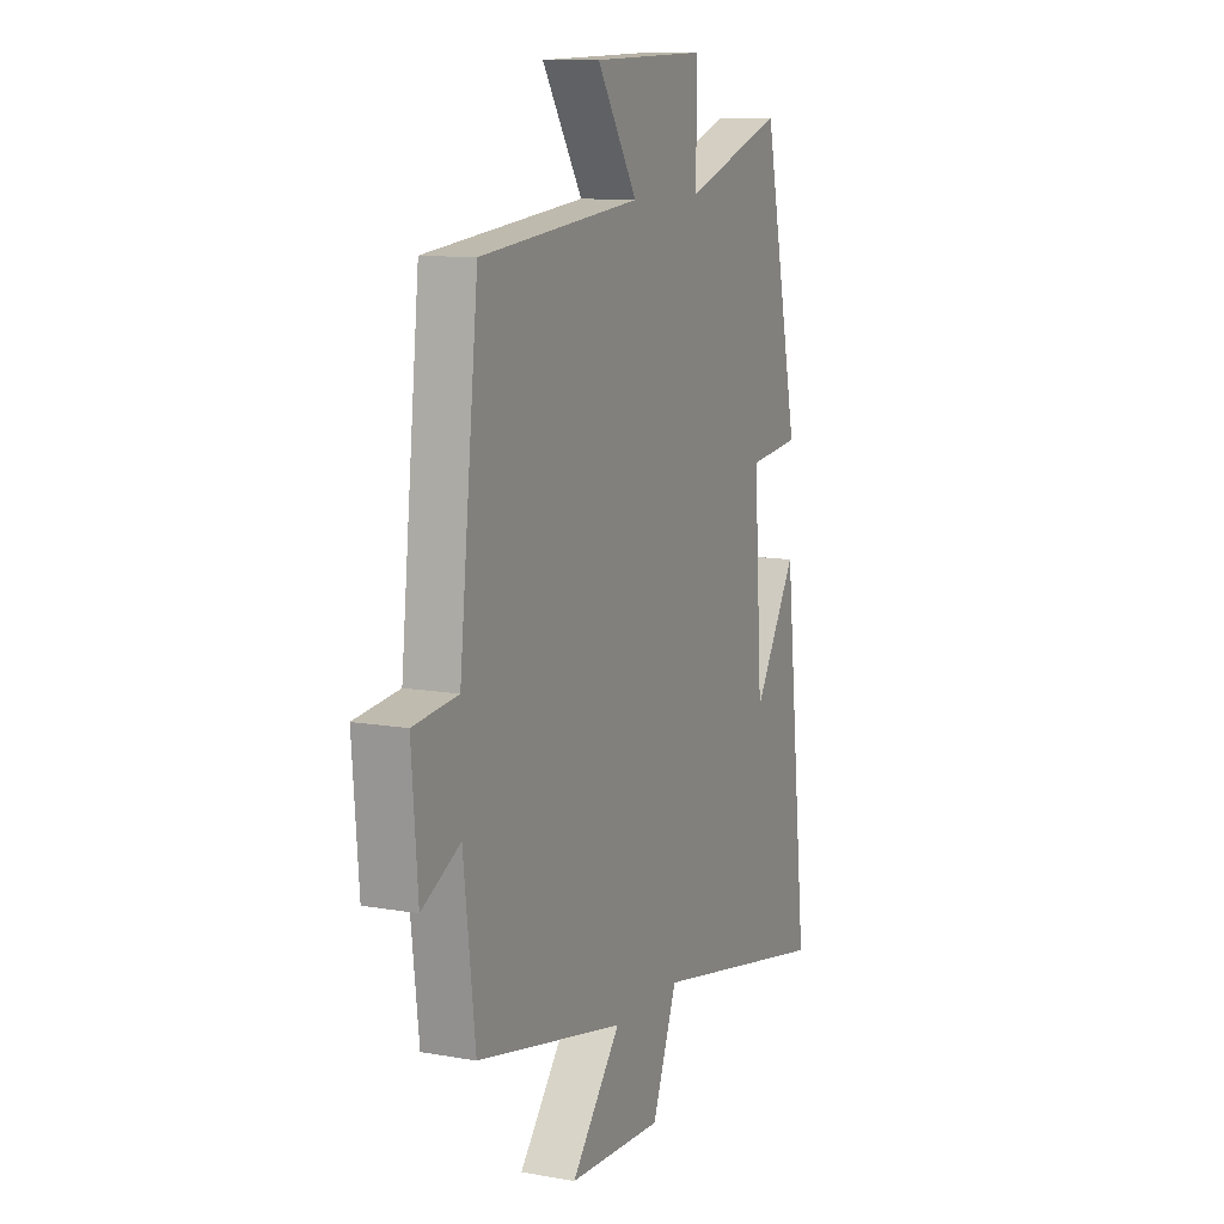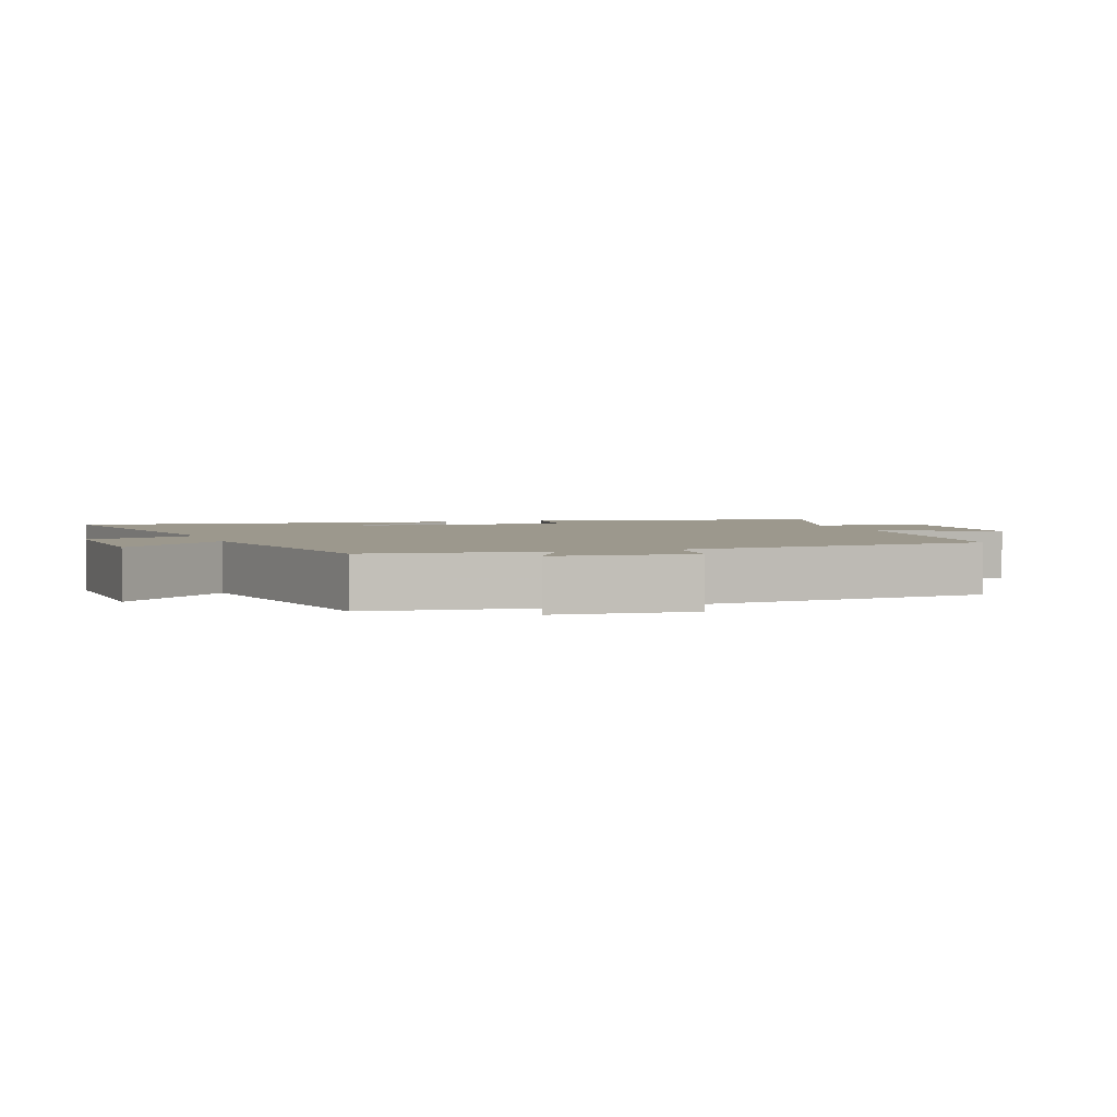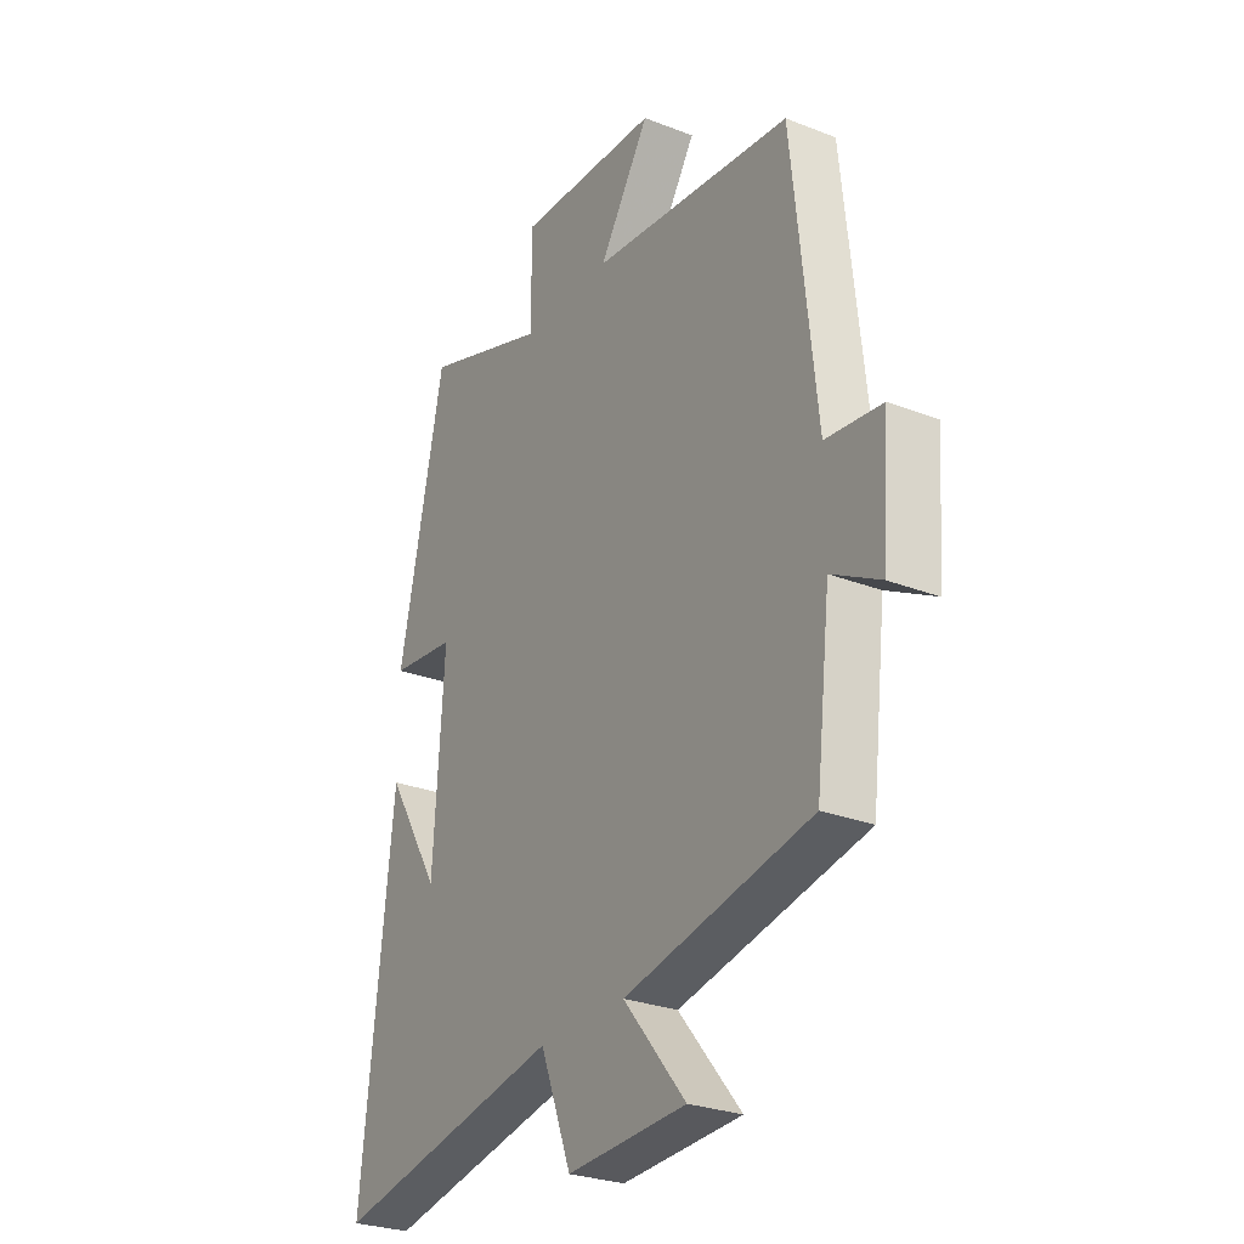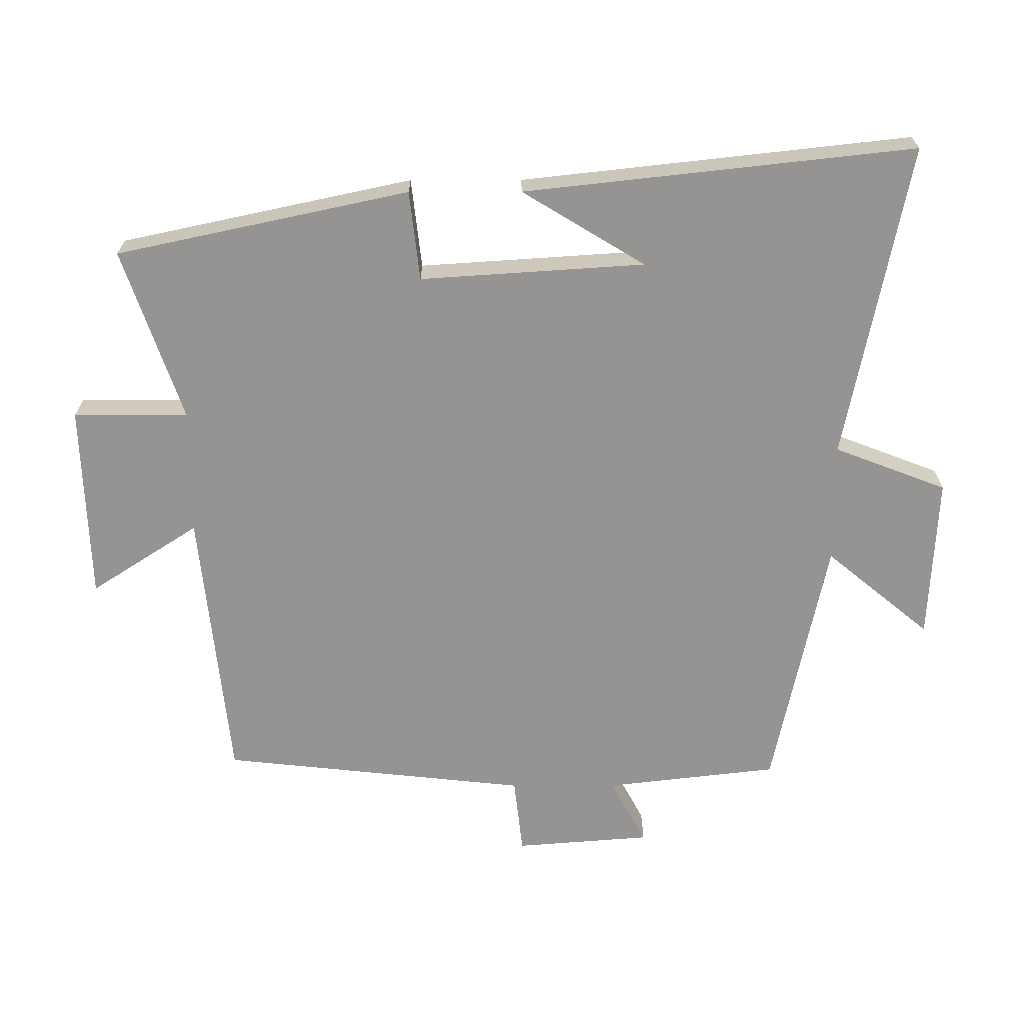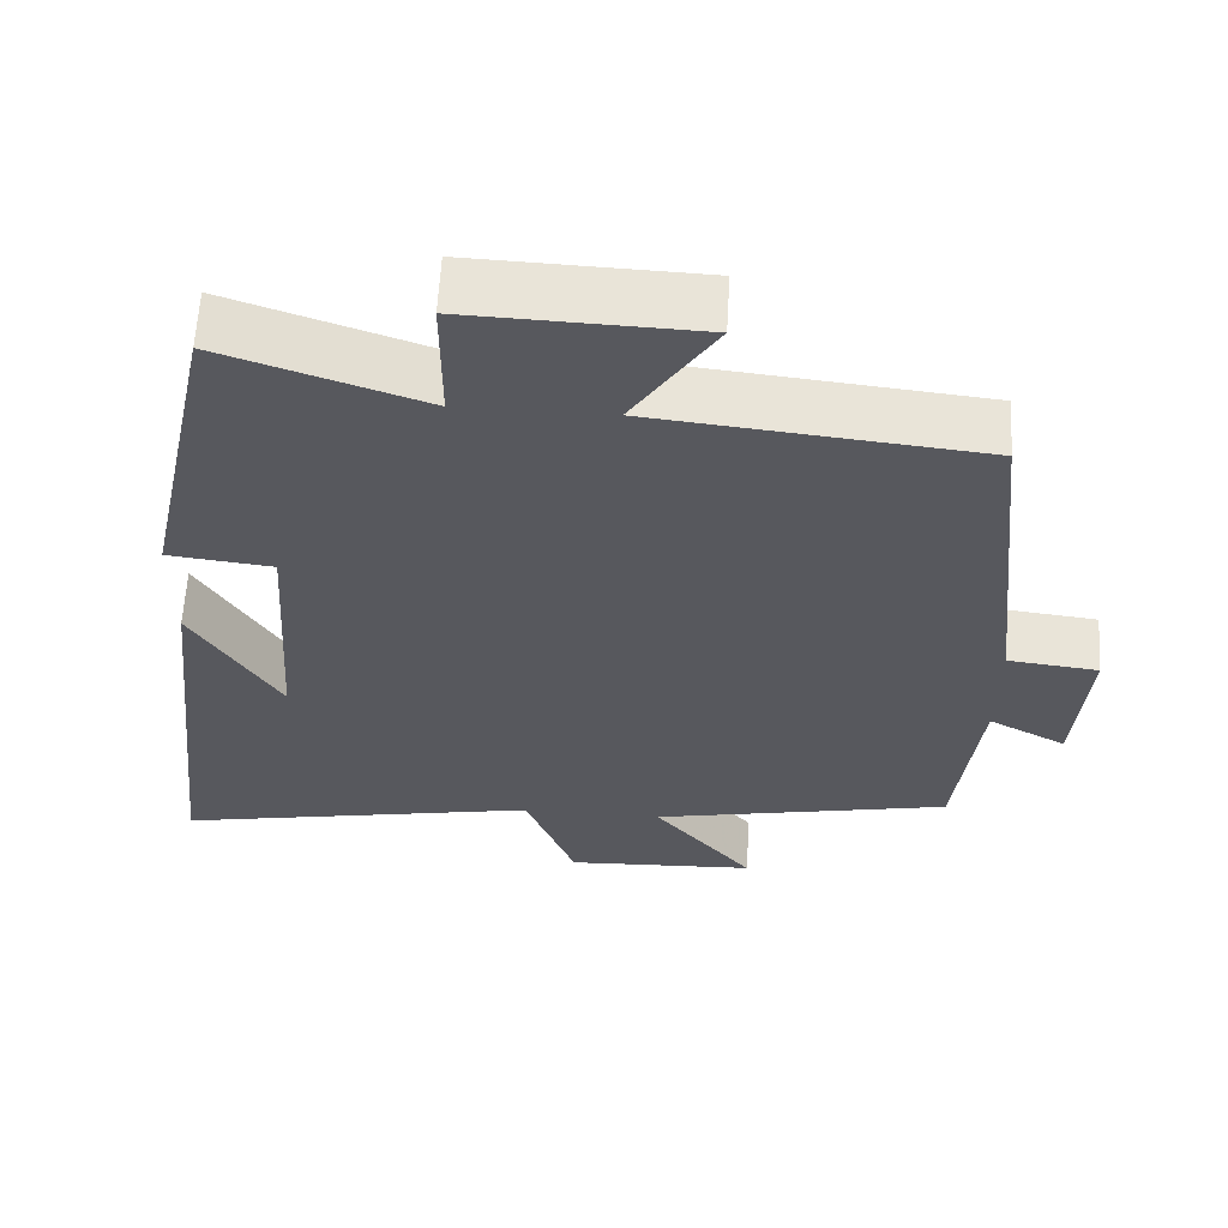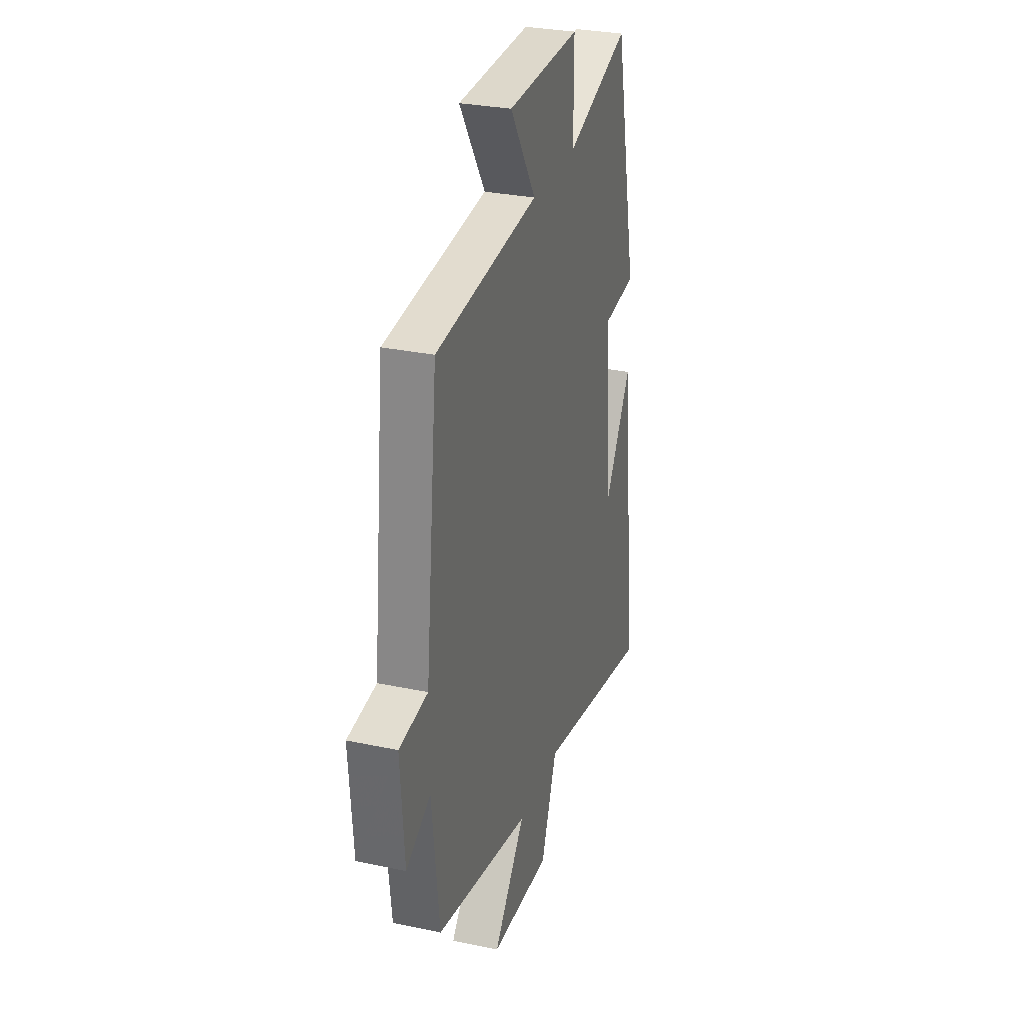
<metadata>
{"format":"obj","ext":"obj","renderer":"f3d","projection":"perspective","resolution":1024,"background":"white","views":[{"elev":10.8,"azim":-66.0,"up":"+Z"},{"elev":3.0,"azim":-109.0,"up":"+Y"},{"elev":-27.5,"azim":-120.9,"up":"+Z"},{"elev":-67.1,"azim":90.1,"up":"+Y"},{"elev":61.1,"azim":-176.7,"up":"+Z"},{"elev":29.6,"azim":-72.7,"up":"+Z"}]}
</metadata>
<code>
v 0.407 0.07 0.588
v 0.5 0.07 0.153
v 0.367 0.07 0.138
v 0.389 0.07 -0.196
v 0.5 0.07 -0.013
v 0.564 0.07 -0.593
v 0.093 0.07 -0.5
v 0.029 0.07 -0.667
v -0.215 0.07 -0.655
v -0.087 0.07 -0.5
v -0.47 0.07 -0.42
v -0.5 0.07 -0.163
v -0.599 0.07 -0.216
v -0.615 0.07 -0.014
v -0.5 0.07 -0.001
v -0.451 0.07 0.457
v -0.037 0.07 0.5
v -0.141 0.07 0.661
v 0.151 0.07 0.671
v 0.151 0.07 0.5
v 0.407 0 0.588
v 0.5 0 0.153
v 0.367 0 0.138
v 0.389 0 -0.196
v 0.5 0 -0.013
v 0.564 0 -0.593
v 0.093 0 -0.5
v 0.029 0 -0.667
v -0.215 0 -0.655
v -0.087 0 -0.5
v -0.47 0 -0.42
v -0.5 0 -0.163
v -0.599 0 -0.216
v -0.615 0 -0.014
v -0.5 0 -0.001
v -0.451 0 0.457
v -0.037 0 0.5
v -0.141 0 0.661
v 0.151 0 0.671
v 0.151 0 0.5
f 17 18 19 20
f 15 16 17 20
f 15 20 1
f 12 13 14 15
f 12 15 1
f 11 12 1
f 10 11 1
f 7 8 9 10
f 7 10 1
f 4 5 6
f 4 6 7
f 3 4 7
f 1 2 3
f 1 3 7
f 40 39 38 37
f 40 37 36 35
f 21 40 35
f 35 34 33 32
f 21 35 32
f 21 32 31
f 21 31 30
f 30 29 28 27
f 21 30 27
f 26 25 24
f 27 26 24
f 27 24 23
f 23 22 21
f 27 23 21
f 1 21 22 2
f 2 22 23 3
f 3 23 24 4
f 4 24 25 5
f 5 25 26 6
f 6 26 27 7
f 7 27 28 8
f 8 28 29 9
f 9 29 30 10
f 10 30 31 11
f 11 31 32 12
f 12 32 33 13
f 13 33 34 14
f 14 34 35 15
f 15 35 36 16
f 16 36 37 17
f 17 37 38 18
f 18 38 39 19
f 19 39 40 20
f 20 40 21 1

</code>
